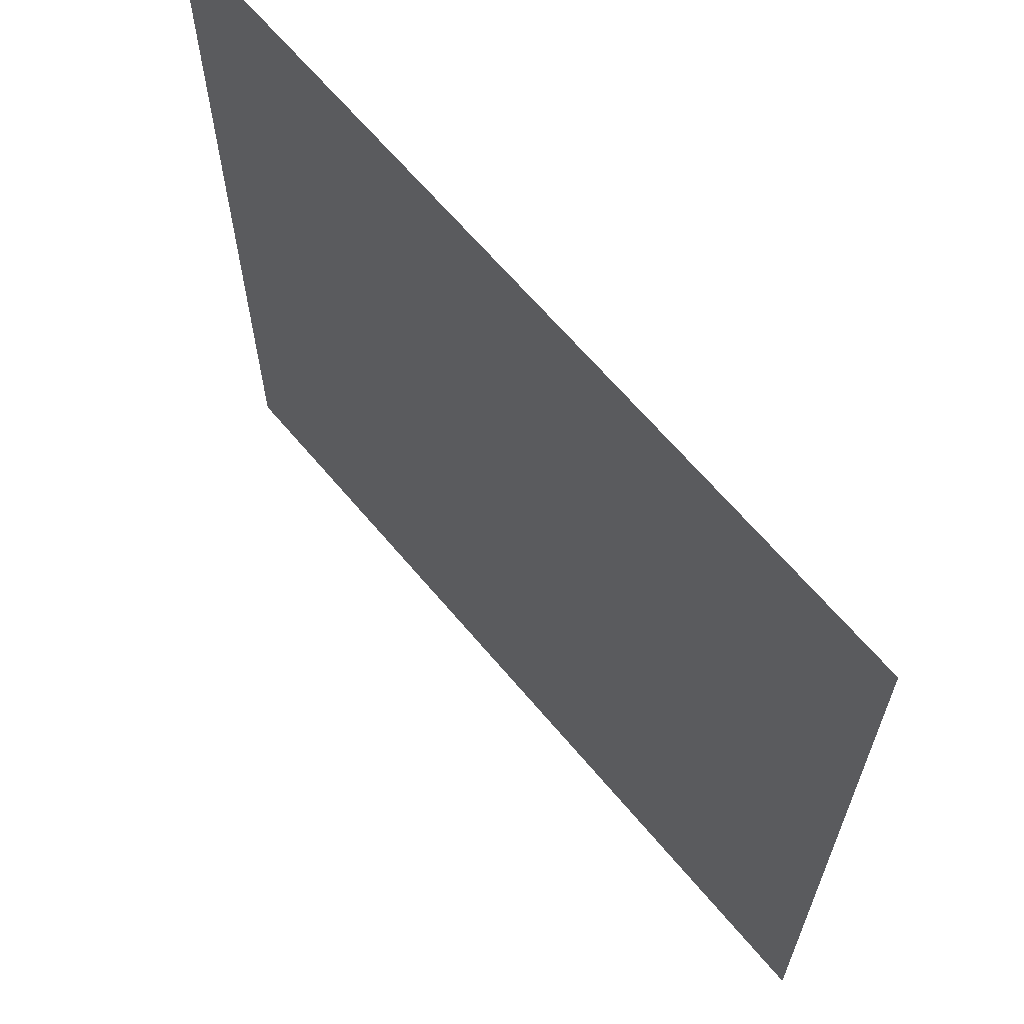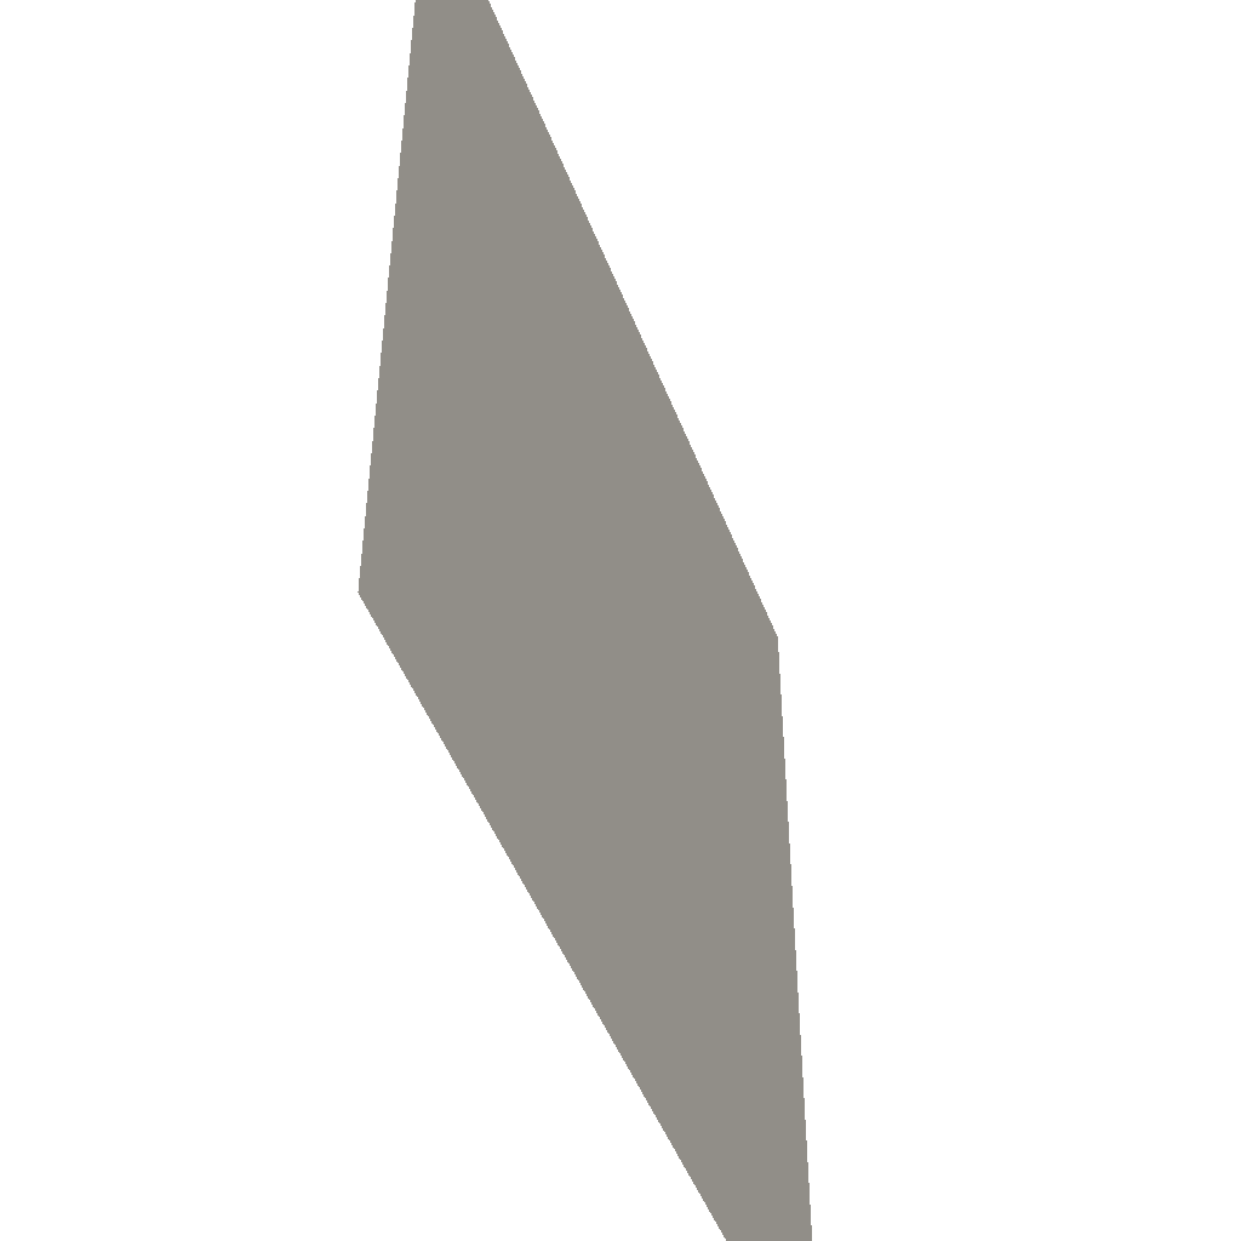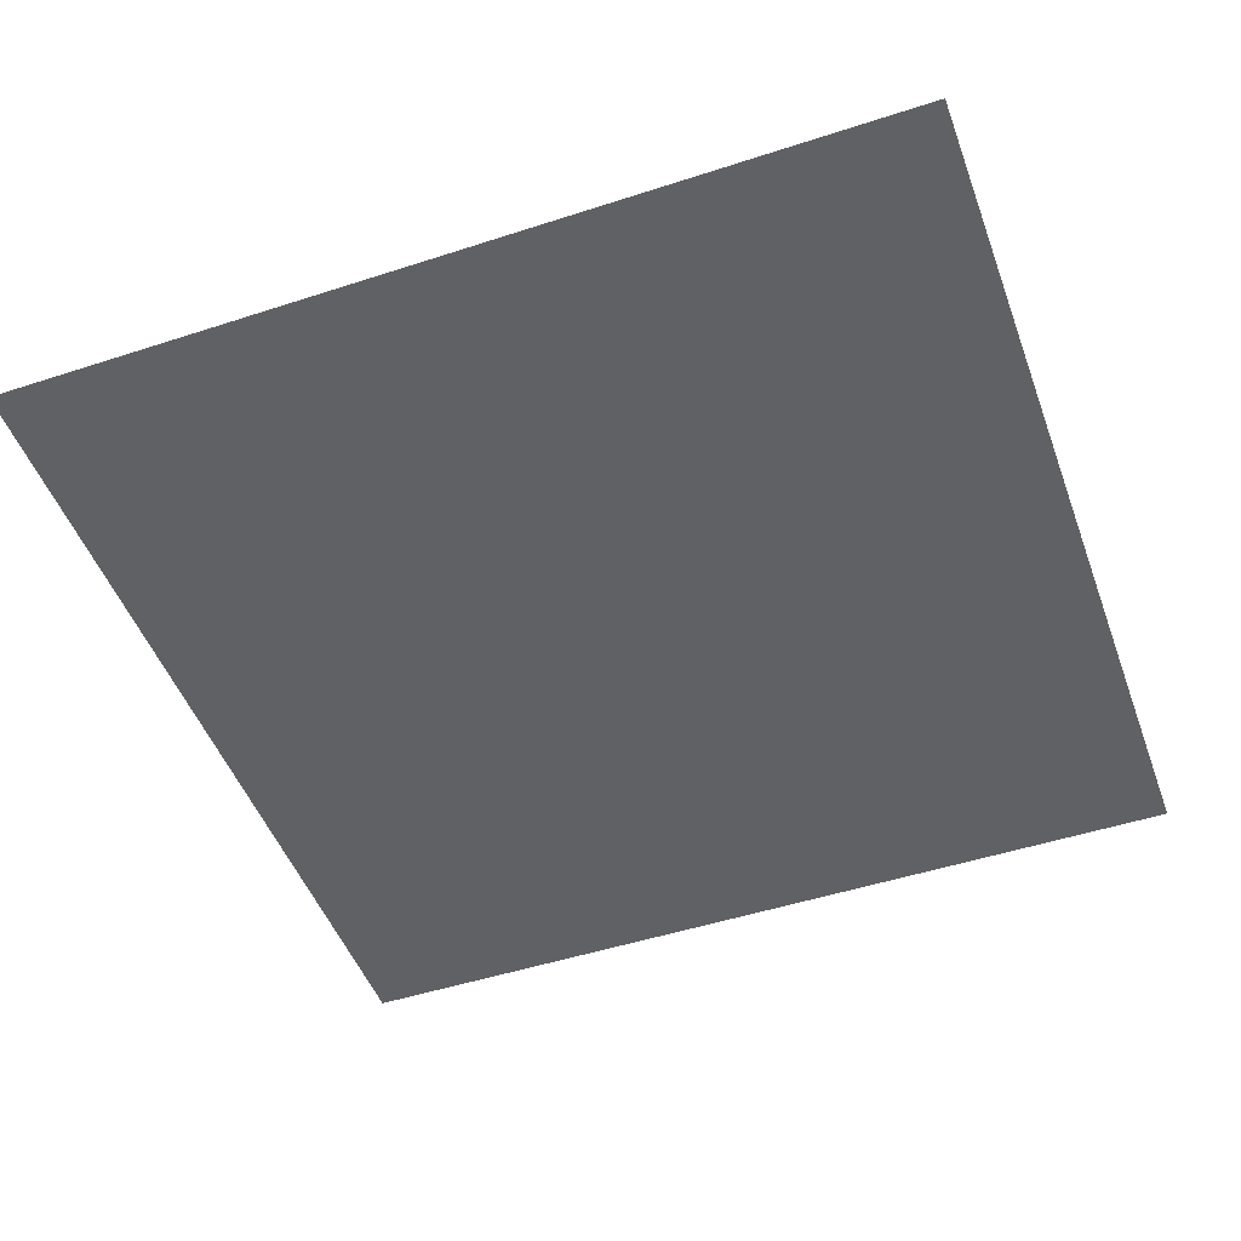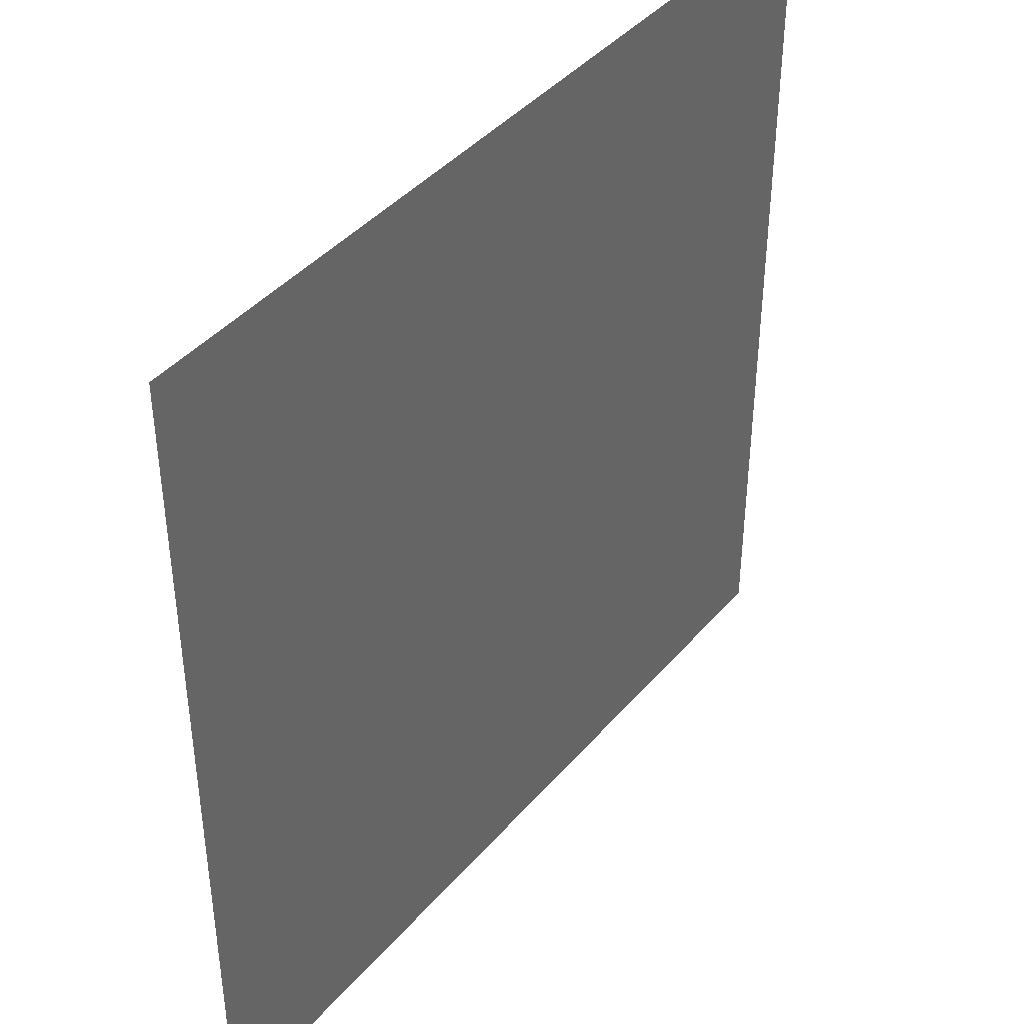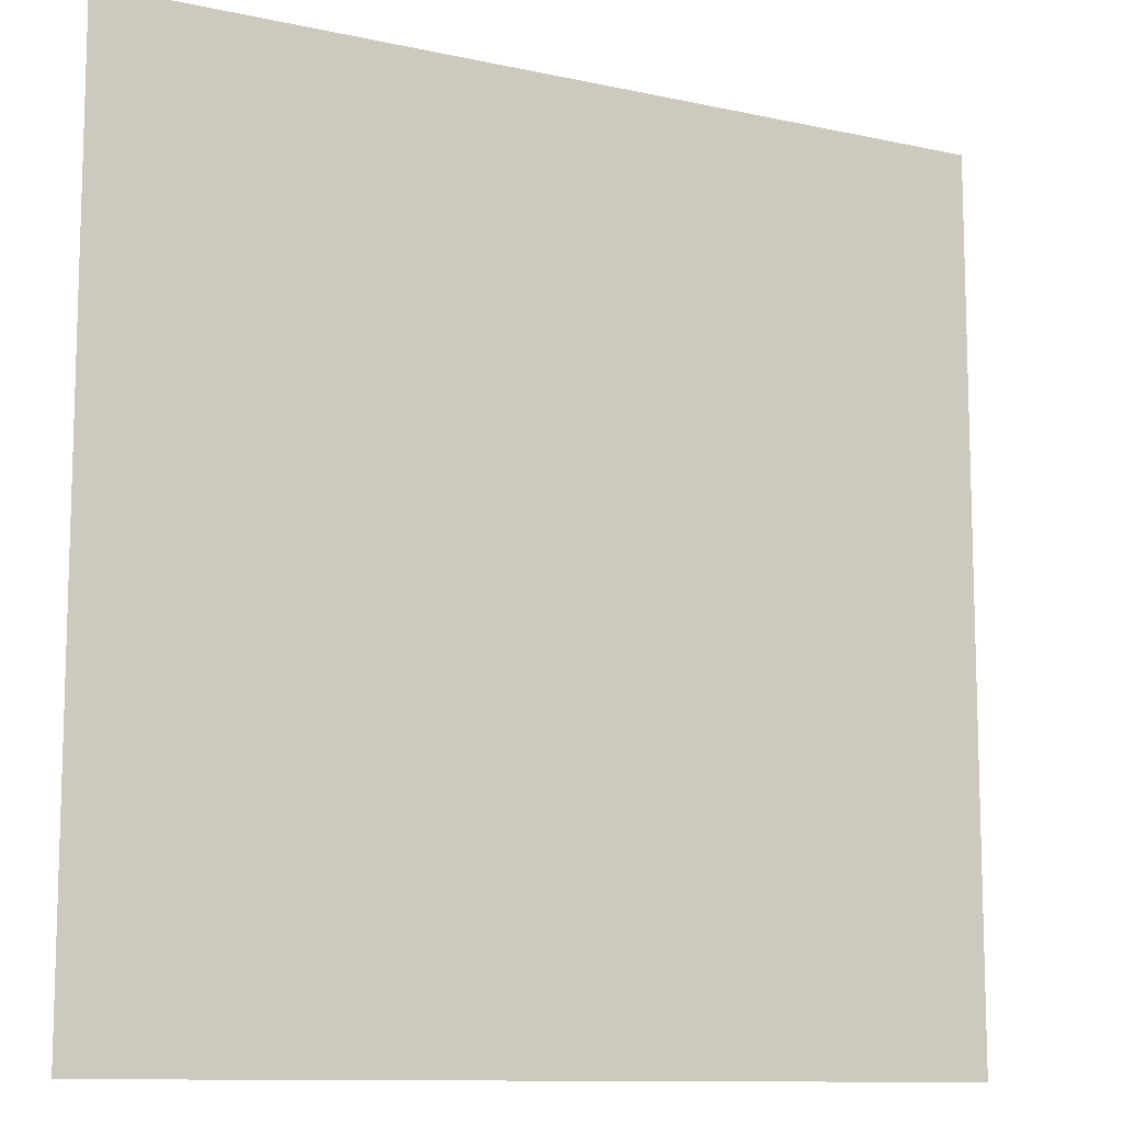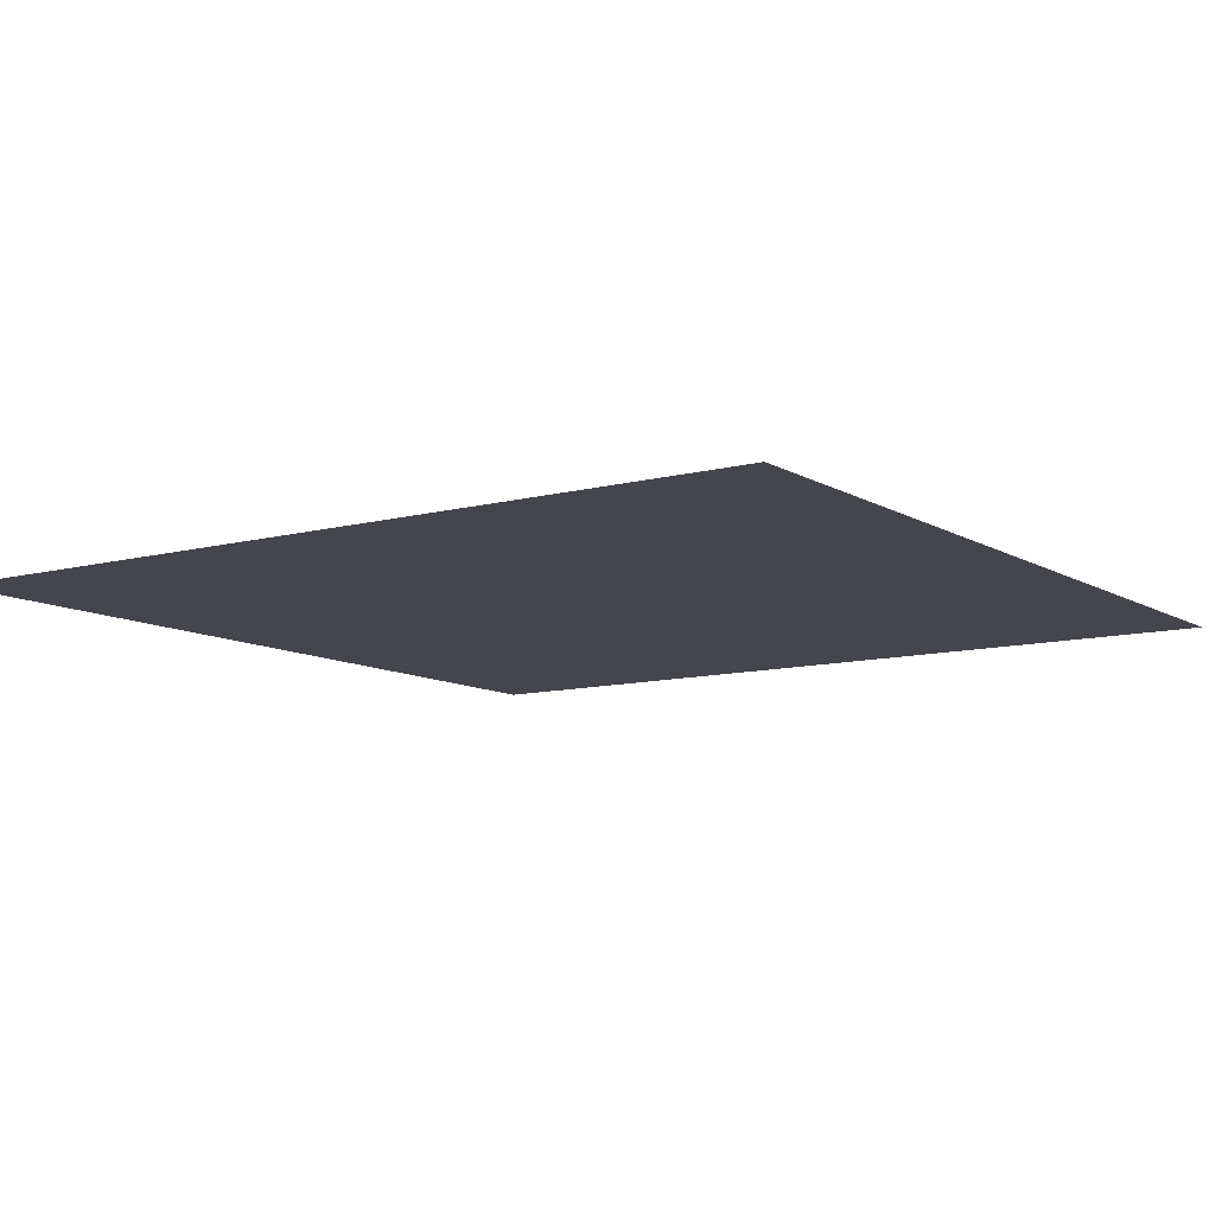
<metadata>
{"format":"obj","ext":"obj","renderer":"f3d","projection":"perspective","resolution":1024,"background":"white","views":[{"elev":65.2,"azim":-130.0,"up":"+Y"},{"elev":-48.4,"azim":-69.6,"up":"+Y"},{"elev":-48.9,"azim":-160.1,"up":"+Z"},{"elev":41.7,"azim":-53.2,"up":"+Y"},{"elev":-10.9,"azim":-28.6,"up":"+Y"},{"elev":-10.1,"azim":34.3,"up":"+Z"}]}
</metadata>
<code>
v 0 0 0
v 2 0 0
v 4 0 0
v 6 0 0
v 8 0 0
v 10 0 0
v 0 2 0
v 2 2 0
v 4 2 0
v 6 2 0
v 8 2 0
v 10 2 0
v 0 4 0
v 2 4 0
v 4 4 0
v 6 4 0
v 8 4 0
v 10 4 0
v 0 6 0
v 2 6 0
v 4 6 0
v 6 6 0
v 8 6 0
v 10 6 0
v 0 8 0
v 2 8 0
v 4 8 0
v 6 8 0
v 8 8 0
v 10 8 0
v 0 10 0
v 2 10 0
v 4 10 0
v 6 10 0
v 8 10 0
v 10 10 0
f 1 2 8 7
f 2 3 9 8
f 3 4 10 9
f 4 5 11 10
f 5 6 12 11
f 7 8 14 13
f 8 9 15 14
f 9 10 16 15
f 10 11 17 16
f 11 12 18 17
f 13 14 20 19
f 14 15 21 20
f 15 16 22 21
f 16 17 23 22
f 17 18 24 23
f 19 20 26 25
f 20 21 27 26
f 21 22 28 27
f 22 23 29 28
f 23 24 30 29
f 25 26 32 31
f 26 27 33 32
f 27 28 34 33
f 28 29 35 34
f 29 30 36 35

</code>
